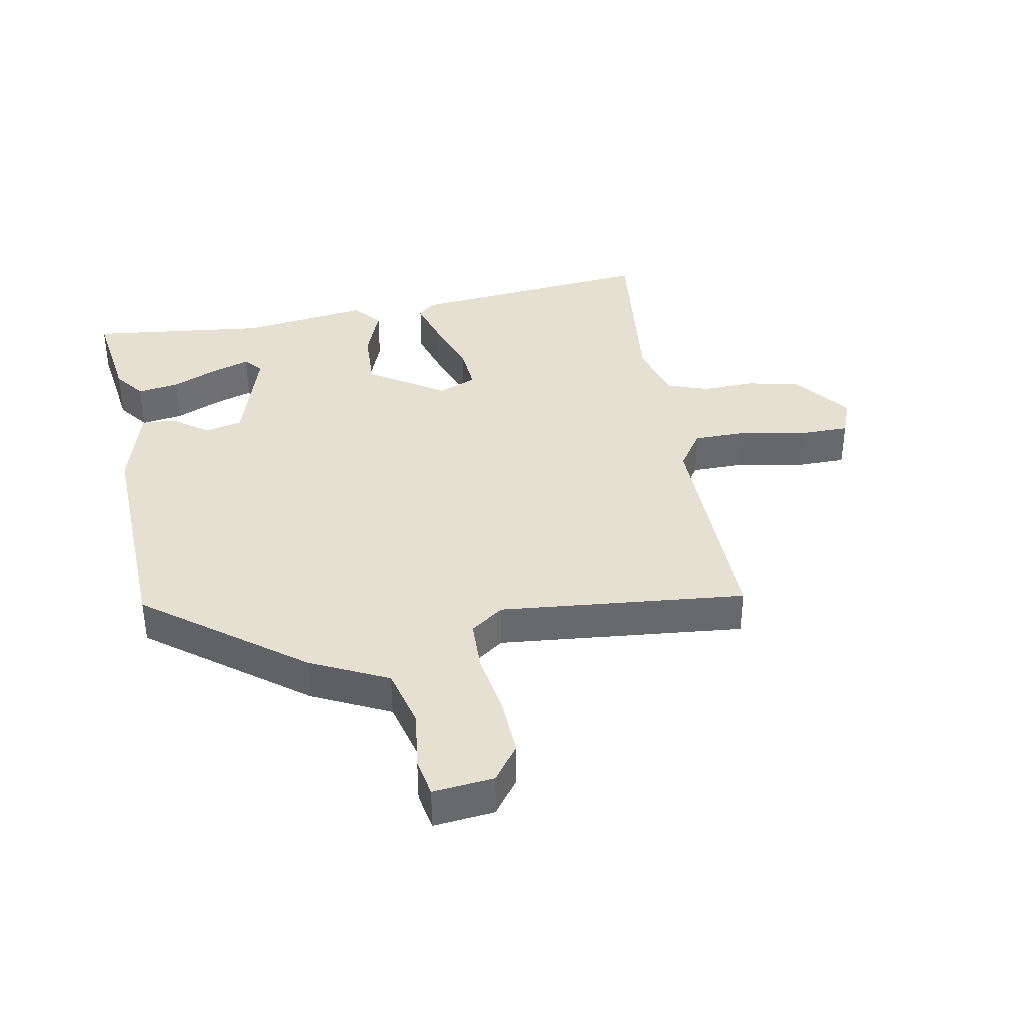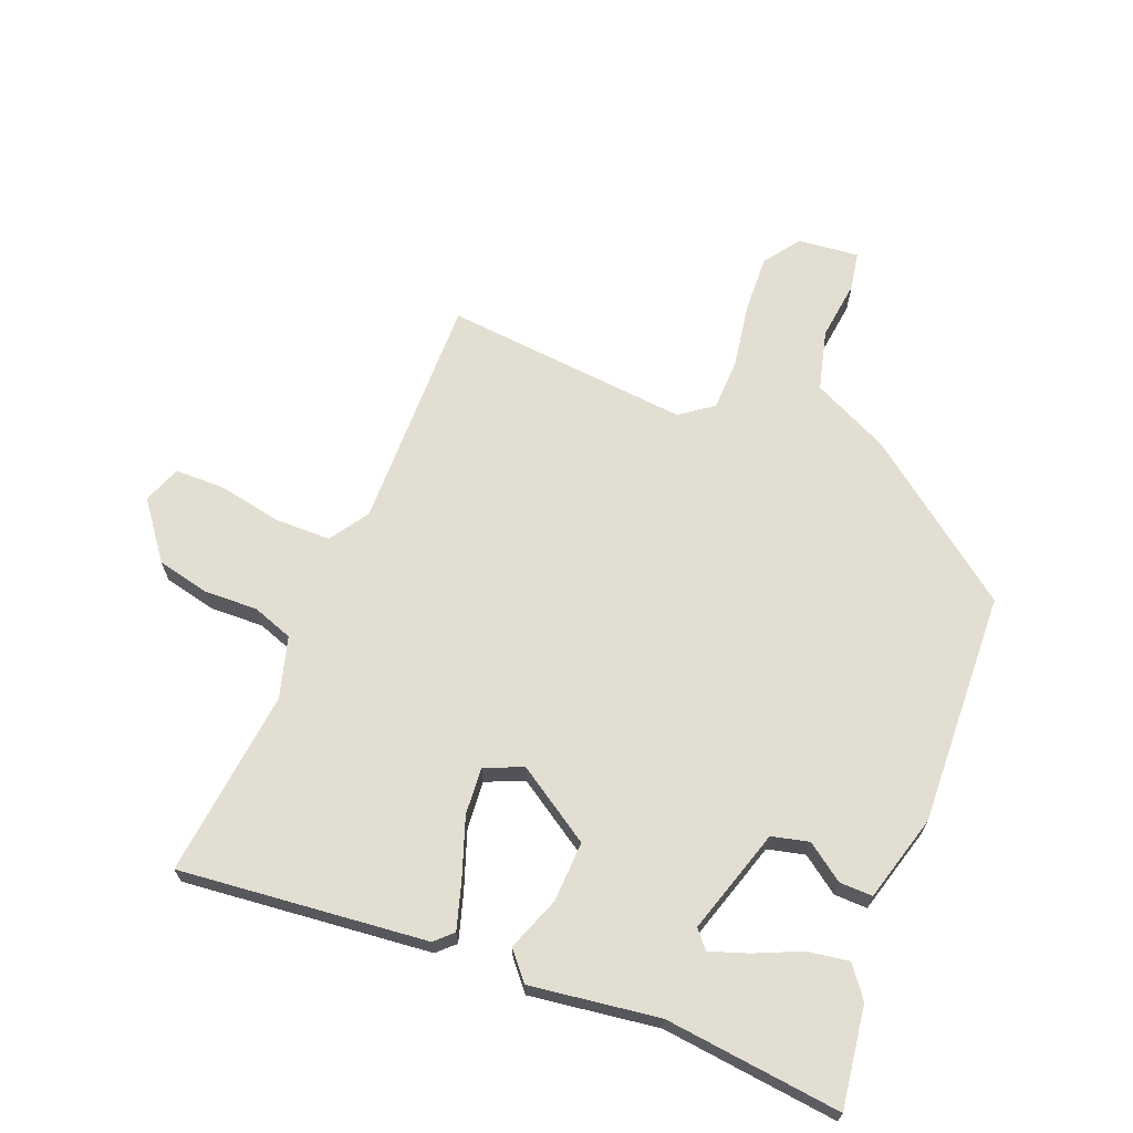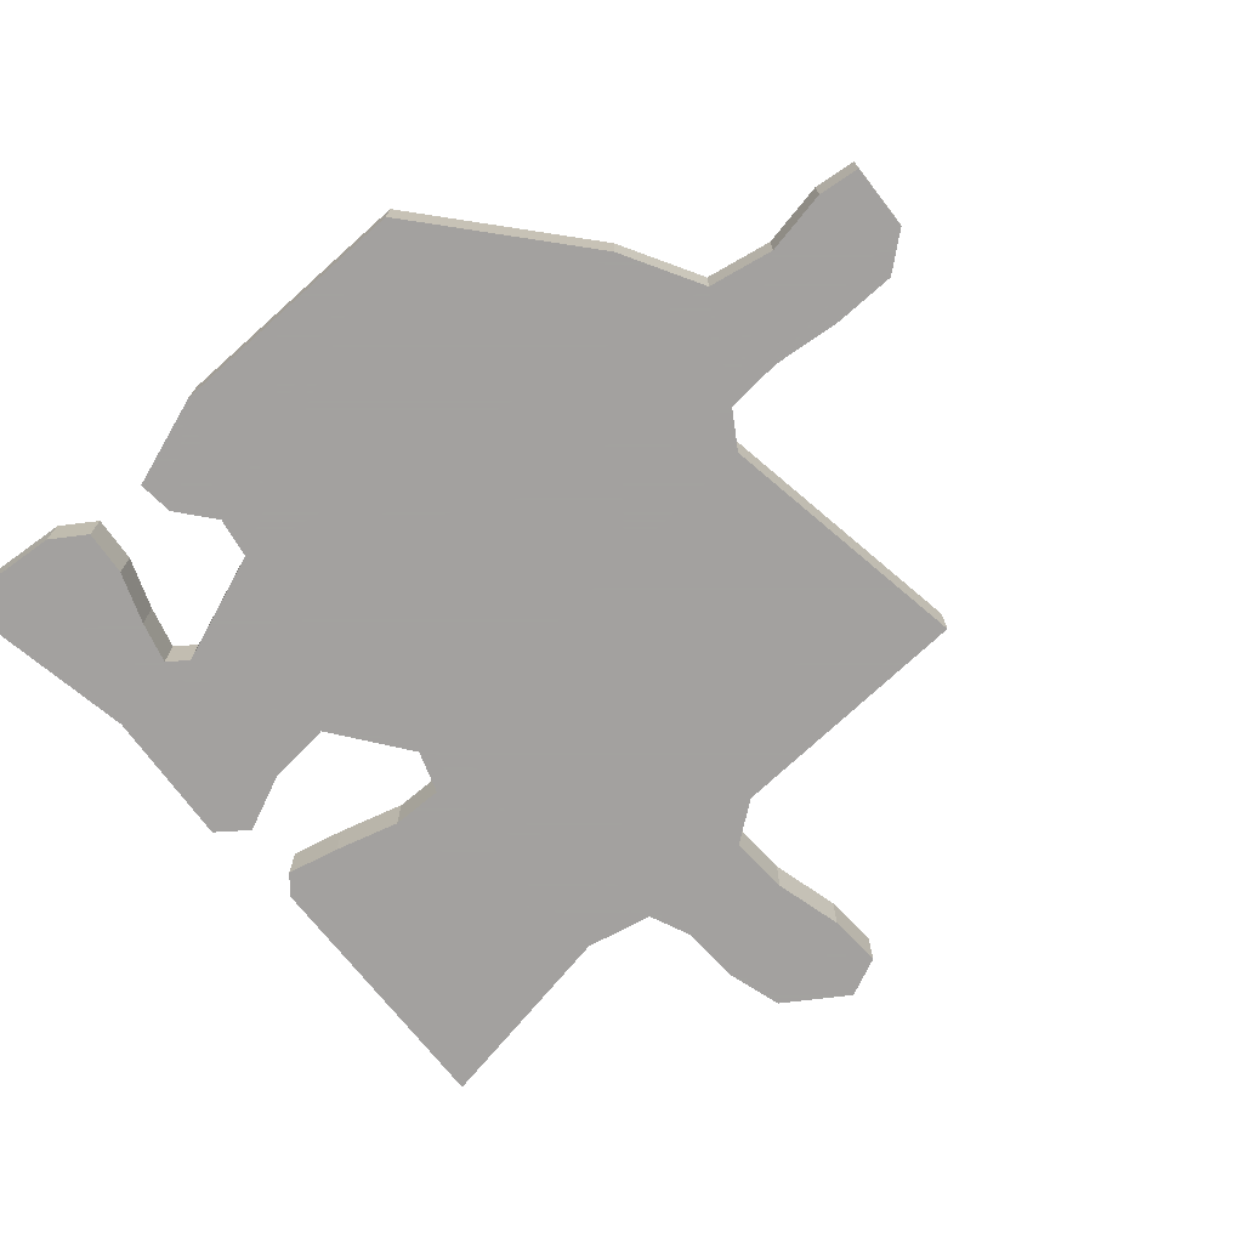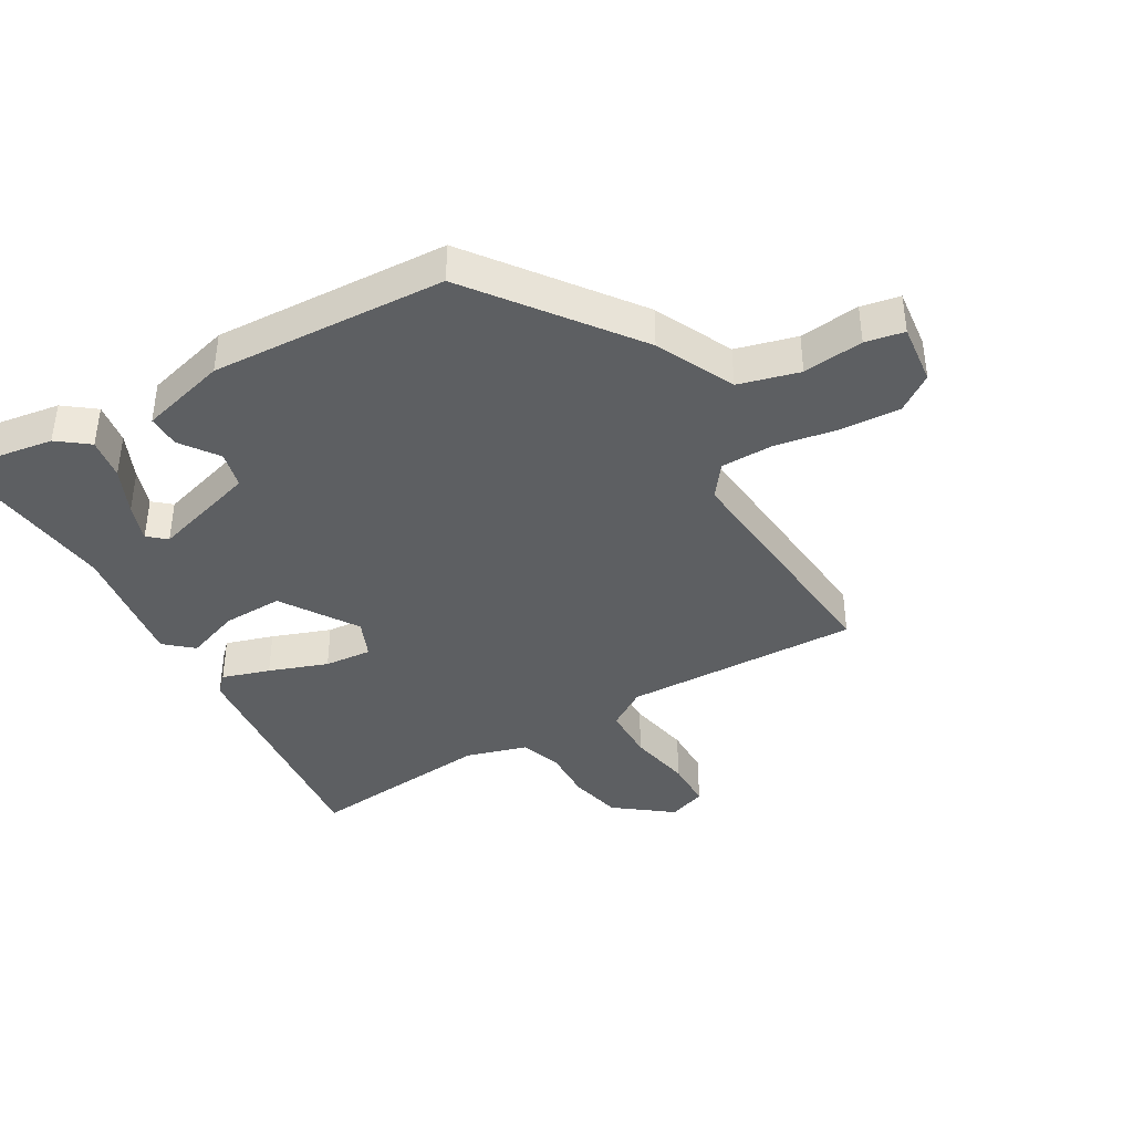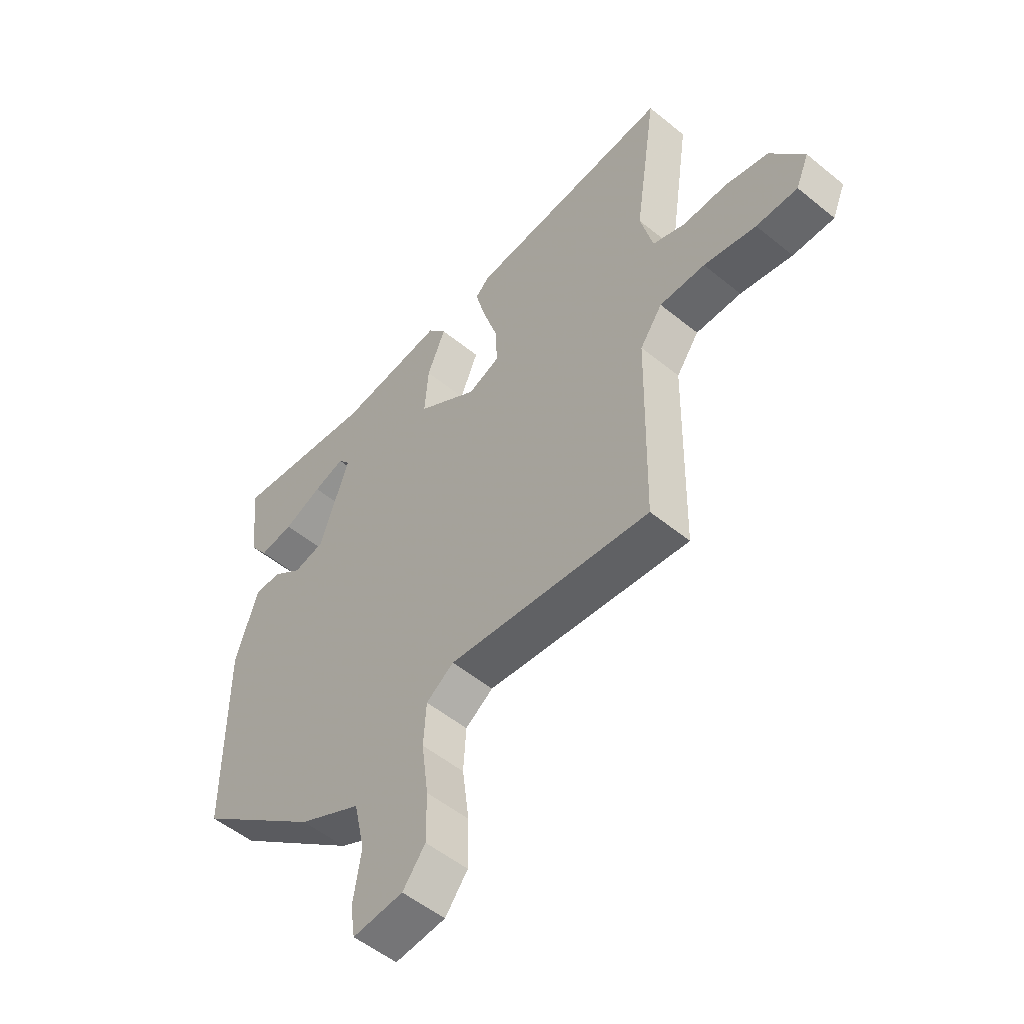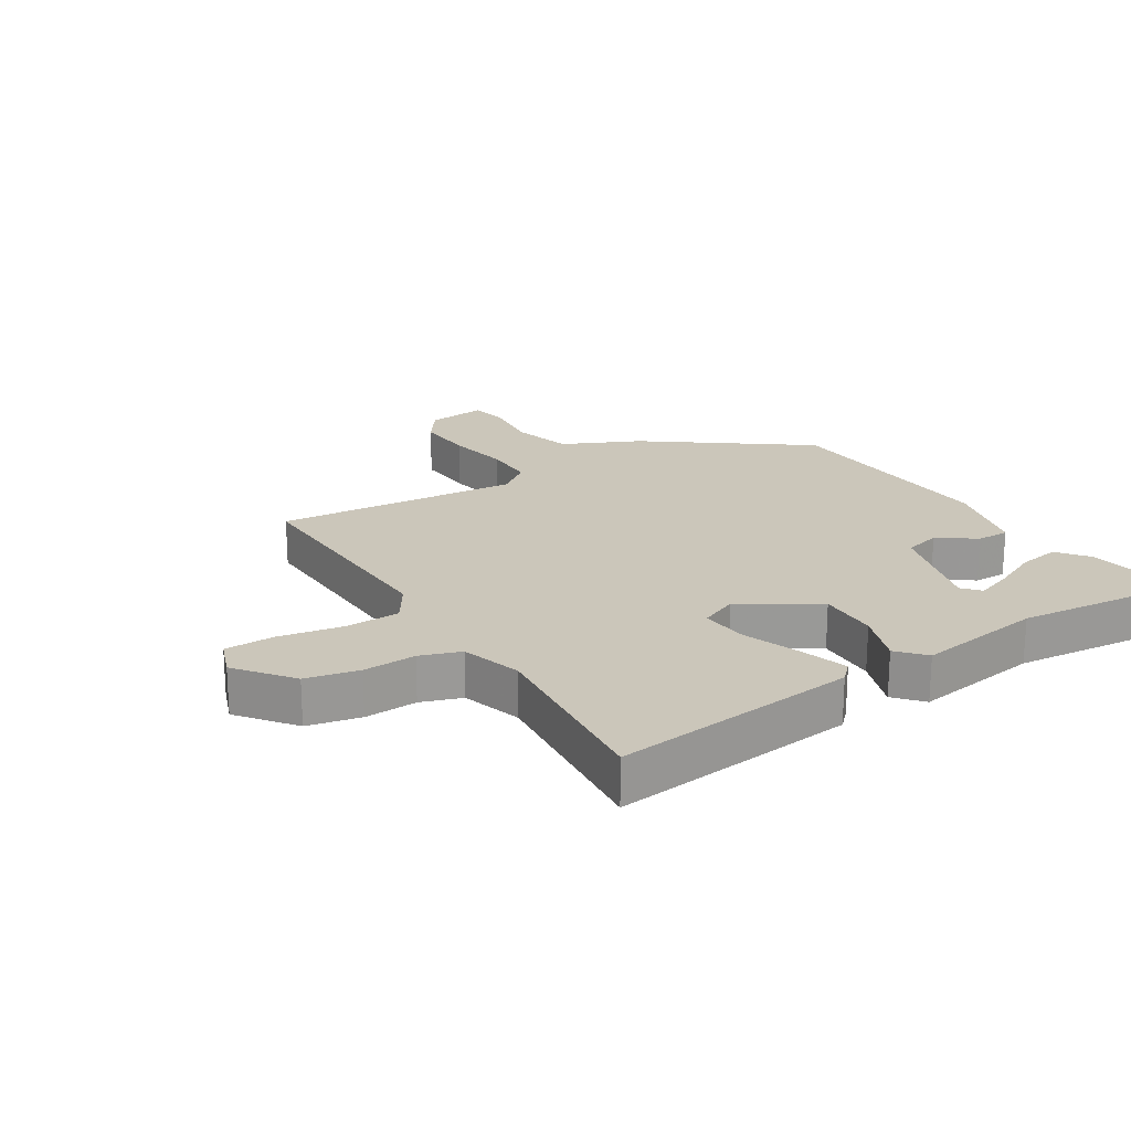
<metadata>
{"format":"obj","ext":"obj","renderer":"f3d","projection":"perspective","resolution":1024,"background":"white","views":[{"elev":37.7,"azim":167.6,"up":"+Y"},{"elev":67.4,"azim":19.7,"up":"+Y"},{"elev":-72.3,"azim":132.1,"up":"+Y"},{"elev":-39.7,"azim":117.7,"up":"+Y"},{"elev":-53.2,"azim":-131.1,"up":"+Z"},{"elev":21.2,"azim":-34.8,"up":"+Y"}]}
</metadata>
<code>
v 0.458 0.07 -0.316
v 0.22 0.07 -0.51
v 0.1 0.07 -0.573
v 0.079 0.07 -0.669
v 0.094 0.07 -0.763
v 0.085 0.07 -0.824
v -0.011 0.07 -0.817
v -0.054 0.07 -0.762
v -0.053 0.07 -0.67
v -0.04 0.07 -0.569
v -0.045 0.07 -0.487
v -0.098 0.07 -0.451
v -0.485 0.07 -0.501
v -0.492 0.07 -0.129
v -0.535 0.07 -0.069
v -0.622 0.07 -0.071
v -0.722 0.07 -0.094
v -0.801 0.07 -0.096
v -0.826 0.07 -0.037
v -0.762 0.07 0.054
v -0.679 0.07 0.076
v -0.595 0.07 0.076
v -0.532 0.07 0.101
v -0.508 0.07 0.198
v -0.551 0.07 0.492
v -0.16 0.07 0.466
v -0.132 0.07 0.441
v -0.152 0.07 0.365
v -0.181 0.07 0.272
v -0.184 0.07 0.197
v -0.123 0.07 0.174
v -0.007 0.07 0.255
v -0.014 0.07 0.35
v -0.049 0.07 0.434
v -0.013 0.07 0.479
v 0.19 0.07 0.458
v 0.467 0.07 0.499
v 0.45 0.07 0.34
v 0.415 0.07 0.29
v 0.349 0.07 0.298
v 0.275 0.07 0.328
v 0.215 0.07 0.346
v 0.192 0.07 0.317
v 0.249 0.07 0.153
v 0.308 0.07 0.141
v 0.365 0.07 0.185
v 0.417 0.07 0.188
v 0.46 0.07 0.053
v 0.458 0 -0.316
v 0.22 0 -0.51
v 0.1 0 -0.573
v 0.079 0 -0.669
v 0.094 0 -0.763
v 0.085 0 -0.824
v -0.011 0 -0.817
v -0.054 0 -0.762
v -0.053 0 -0.67
v -0.04 0 -0.569
v -0.045 0 -0.487
v -0.098 0 -0.451
v -0.485 0 -0.501
v -0.492 0 -0.129
v -0.535 0 -0.069
v -0.622 0 -0.071
v -0.722 0 -0.094
v -0.801 0 -0.096
v -0.826 0 -0.037
v -0.762 0 0.054
v -0.679 0 0.076
v -0.595 0 0.076
v -0.532 0 0.101
v -0.508 0 0.198
v -0.551 0 0.492
v -0.16 0 0.466
v -0.132 0 0.441
v -0.152 0 0.365
v -0.181 0 0.272
v -0.184 0 0.197
v -0.123 0 0.174
v -0.007 0 0.255
v -0.014 0 0.35
v -0.049 0 0.434
v -0.013 0 0.479
v 0.19 0 0.458
v 0.467 0 0.499
v 0.45 0 0.34
v 0.415 0 0.29
v 0.349 0 0.298
v 0.275 0 0.328
v 0.215 0 0.346
v 0.192 0 0.317
v 0.249 0 0.153
v 0.308 0 0.141
v 0.365 0 0.185
v 0.417 0 0.188
v 0.46 0 0.053
f 45 46 47 48
f 44 45 48 1
f 38 39 40 41
f 36 37 38 41
f 36 41 42
f 33 34 35 36
f 32 33 36 42
f 31 32 42 43
f 26 27 28 29
f 24 25 26 29
f 23 24 29 30
f 22 23 30 31
f 20 21 22
f 19 20 22
f 16 17 18 19
f 15 16 19 22
f 14 15 22 31
f 12 13 14 31
f 7 8 9 10
f 7 10 11
f 4 5 6 7
f 3 4 7 11
f 44 1 2 3
f 12 31 43 44
f 3 11 12 44
f 96 95 94 93
f 49 96 93 92
f 89 88 87 86
f 89 86 85 84
f 90 89 84
f 84 83 82 81
f 90 84 81 80
f 91 90 80 79
f 77 76 75 74
f 77 74 73 72
f 78 77 72 71
f 79 78 71 70
f 70 69 68
f 70 68 67
f 67 66 65 64
f 70 67 64 63
f 79 70 63 62
f 79 62 61 60
f 58 57 56 55
f 59 58 55
f 55 54 53 52
f 59 55 52 51
f 51 50 49 92
f 92 91 79 60
f 92 60 59 51
f 1 49 50 2
f 2 50 51 3
f 3 51 52 4
f 4 52 53 5
f 5 53 54 6
f 6 54 55 7
f 7 55 56 8
f 8 56 57 9
f 9 57 58 10
f 10 58 59 11
f 11 59 60 12
f 12 60 61 13
f 13 61 62 14
f 14 62 63 15
f 15 63 64 16
f 16 64 65 17
f 17 65 66 18
f 18 66 67 19
f 19 67 68 20
f 20 68 69 21
f 21 69 70 22
f 22 70 71 23
f 23 71 72 24
f 24 72 73 25
f 25 73 74 26
f 26 74 75 27
f 27 75 76 28
f 28 76 77 29
f 29 77 78 30
f 30 78 79 31
f 31 79 80 32
f 32 80 81 33
f 33 81 82 34
f 34 82 83 35
f 35 83 84 36
f 36 84 85 37
f 37 85 86 38
f 38 86 87 39
f 39 87 88 40
f 40 88 89 41
f 41 89 90 42
f 42 90 91 43
f 43 91 92 44
f 44 92 93 45
f 45 93 94 46
f 46 94 95 47
f 47 95 96 48
f 48 96 49 1

</code>
